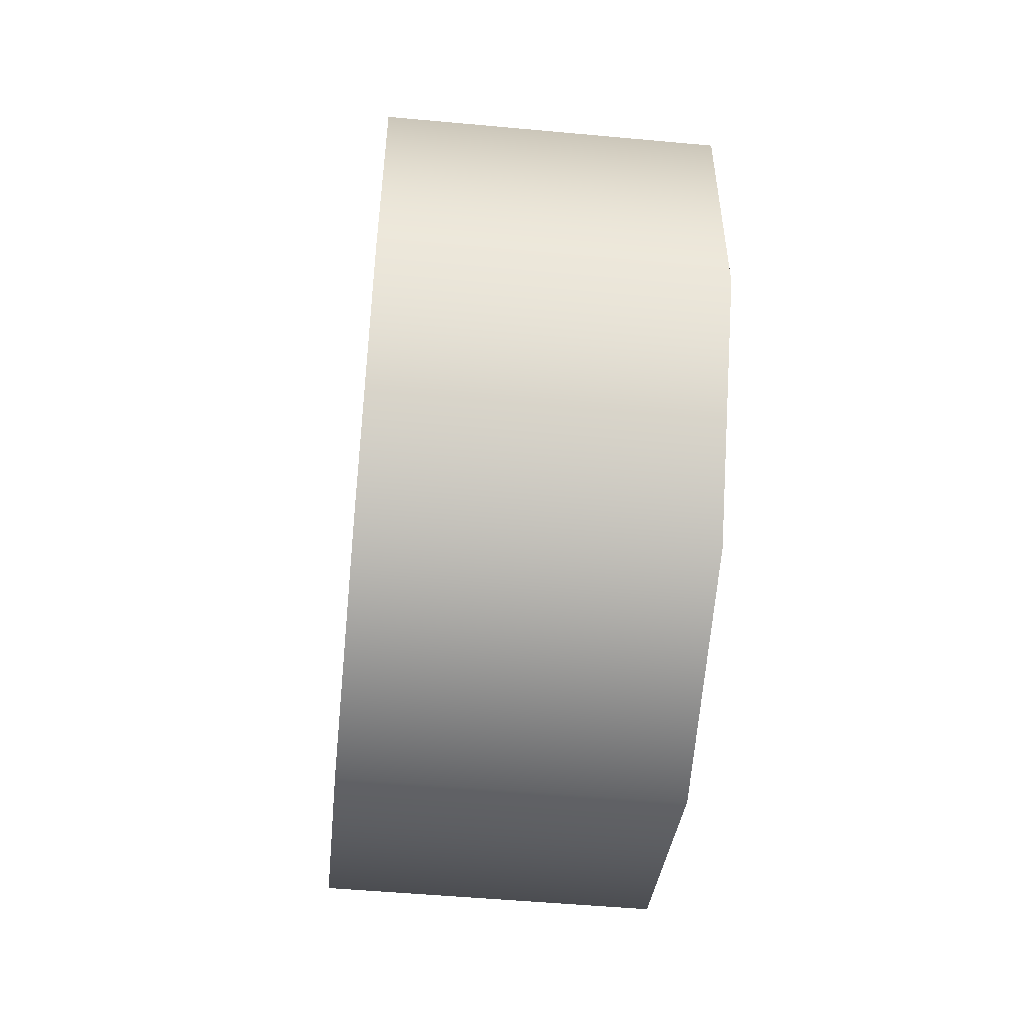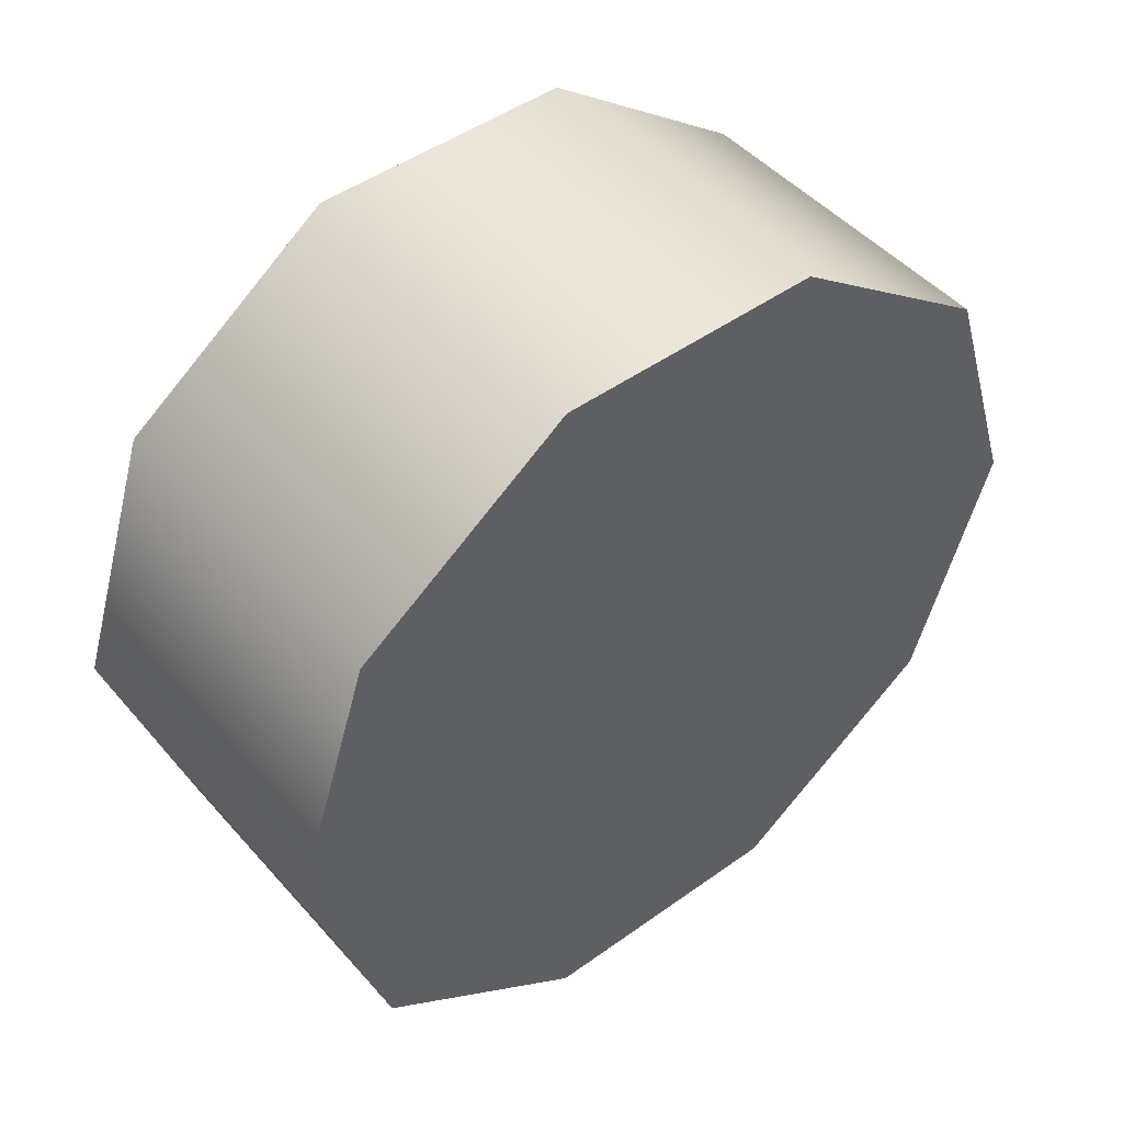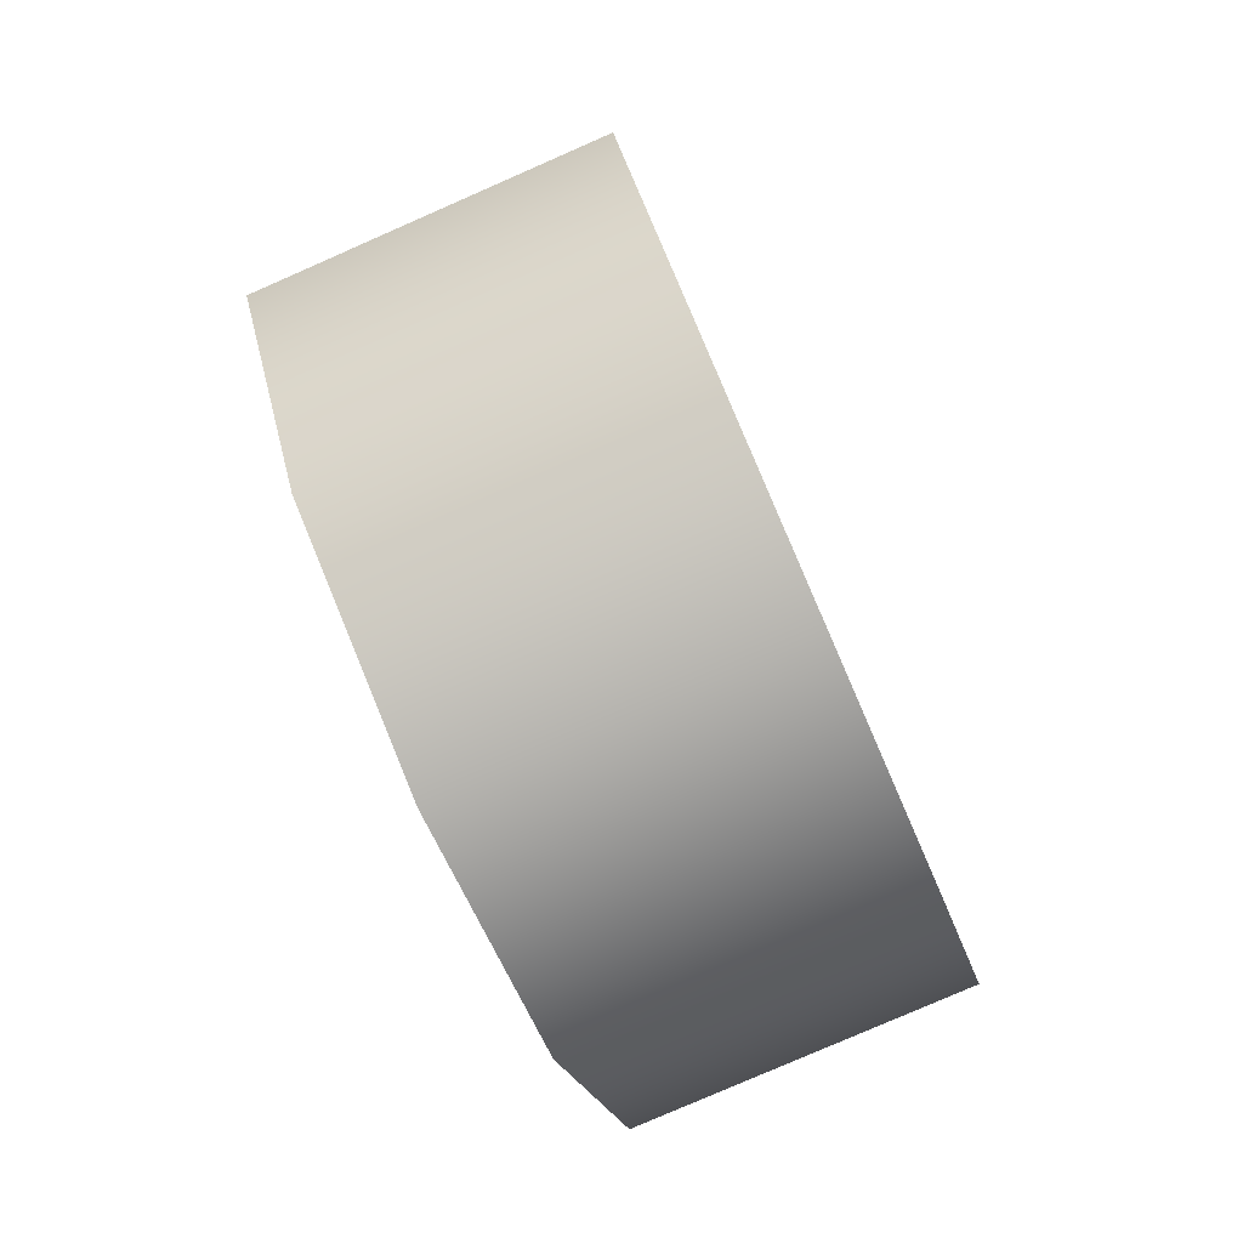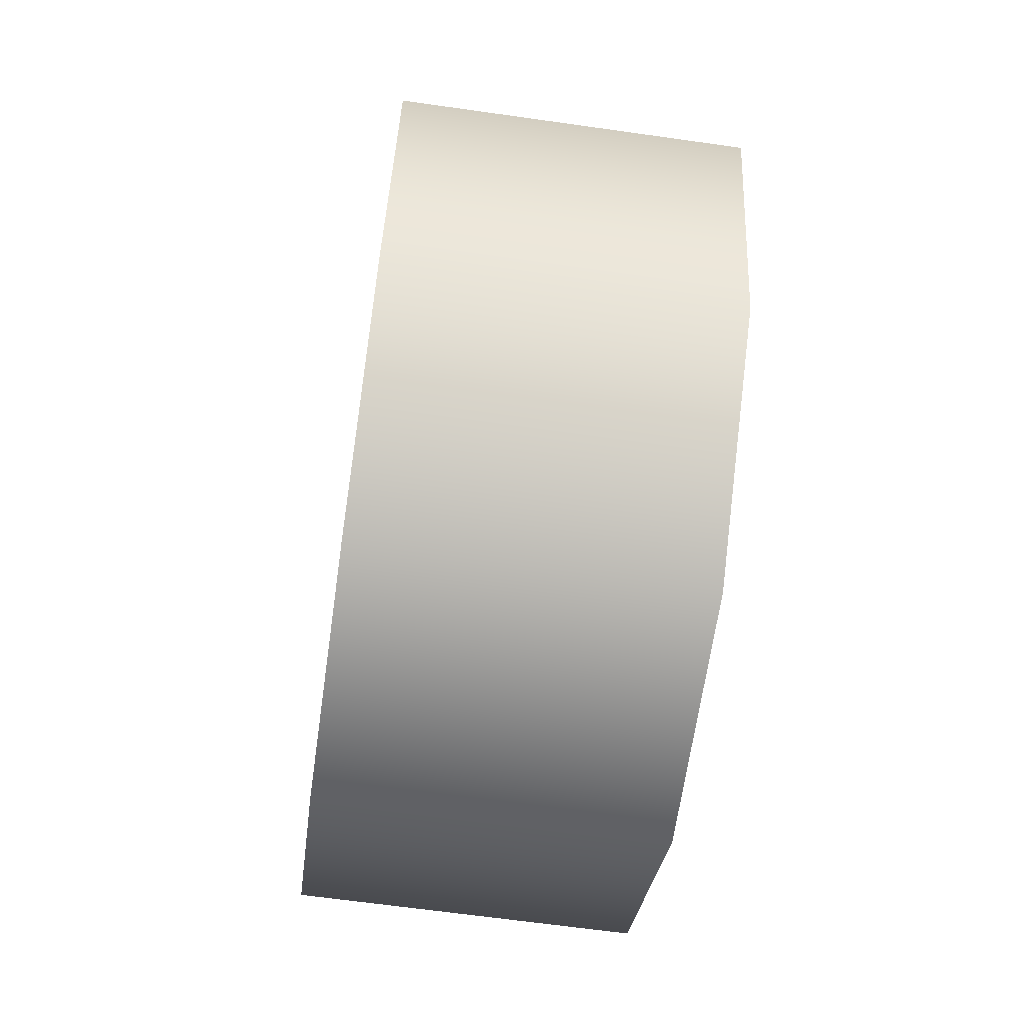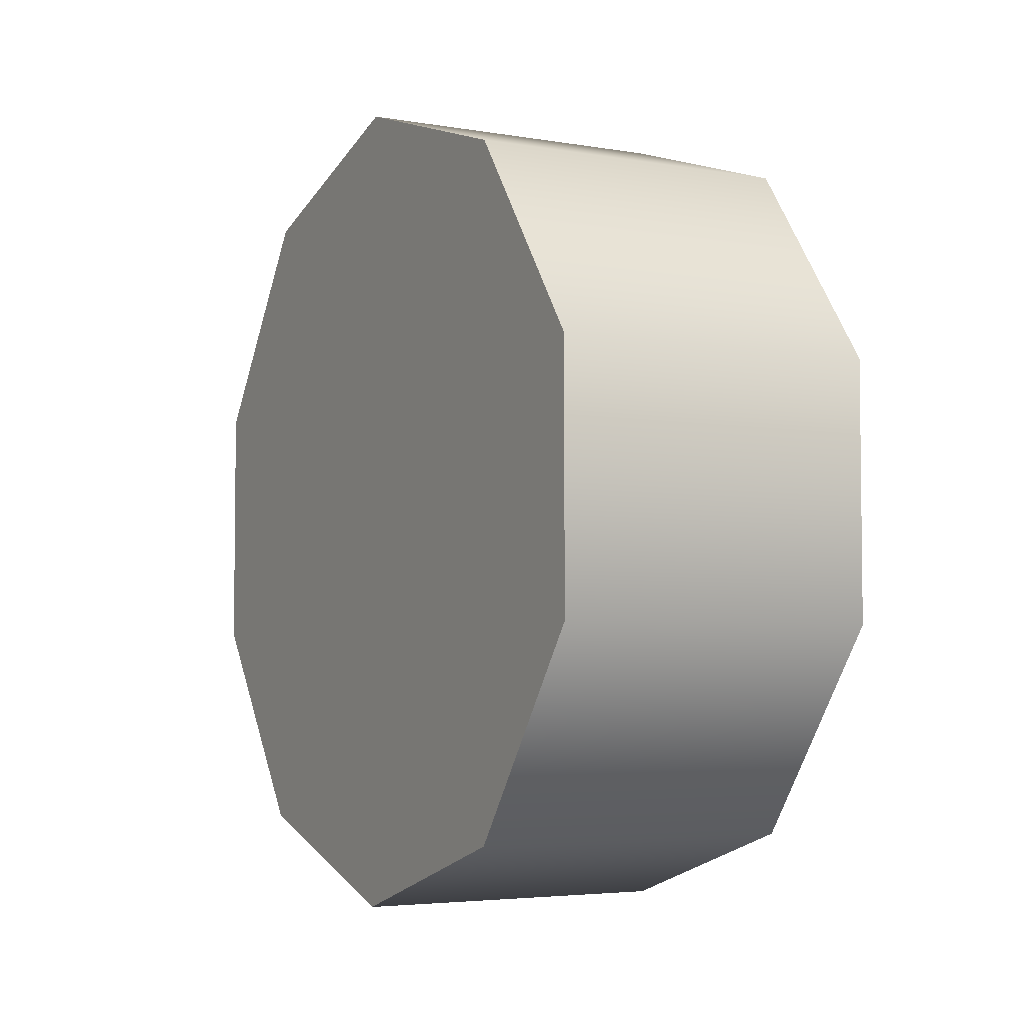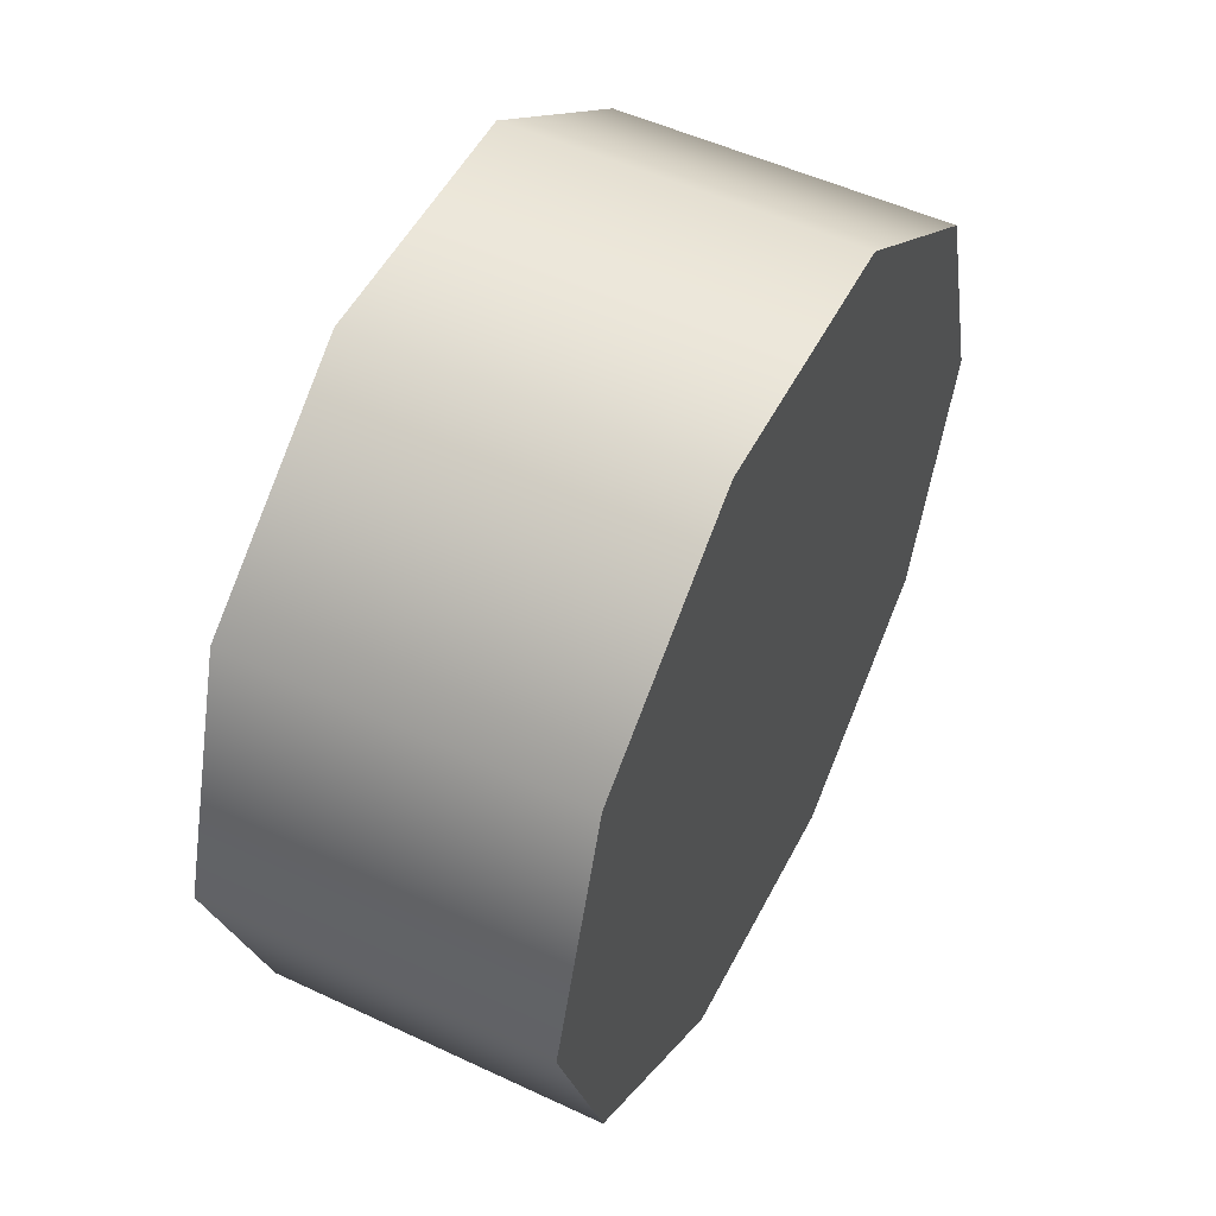
<metadata>
{"format":"obj","ext":"obj","renderer":"f3d","projection":"perspective","resolution":1024,"background":"white","views":[{"elev":-51.4,"azim":-5.7,"up":"+Y"},{"elev":47.3,"azim":51.0,"up":"+Z"},{"elev":-80.0,"azim":23.6,"up":"+Y"},{"elev":-65.5,"azim":171.9,"up":"+Z"},{"elev":-4.3,"azim":151.1,"up":"+Y"},{"elev":52.2,"azim":-153.2,"up":"+Z"}]}
</metadata>
<code>
v -1.144 1.638 0.1357
v -1.36 1.638 0.1357
v -1.36 1.69 0.2953
v -1.144 1.69 0.2953
v -1.36 1.638 0.455
v -1.144 1.638 0.455
v -1.144 1.334 0.037
v -1.36 1.334 0.037
v -1.36 1.502 0.037
v -1.144 1.502 0.037
v -1.36 1.638 0.1357
v -1.144 1.638 0.1357
v -1.144 1.147 0.2953
v -1.36 1.147 0.2953
v -1.36 1.199 0.1357
v -1.144 1.199 0.1357
v -1.36 1.334 0.037
v -1.144 1.334 0.037
v -1.144 1.334 0.5536
v -1.36 1.334 0.5536
v -1.36 1.199 0.455
v -1.144 1.199 0.455
v -1.36 1.147 0.2953
v -1.144 1.147 0.2953
v -1.144 1.638 0.455
v -1.36 1.638 0.455
v -1.36 1.502 0.5536
v -1.144 1.502 0.5536
v -1.36 1.334 0.5536
v -1.144 1.334 0.5536
v -1.144 1.638 0.1357
v -1.144 1.69 0.2953
v -1.144 1.638 0.455
v -1.144 1.502 0.5536
v -1.144 1.334 0.5536
v -1.144 1.199 0.455
v -1.144 1.147 0.2953
v -1.144 1.199 0.1357
v -1.144 1.334 0.037
v -1.144 1.502 0.037
v -1.36 1.69 0.2953
v -1.36 1.638 0.1357
v -1.36 1.502 0.037
v -1.36 1.334 0.037
v -1.36 1.199 0.1357
v -1.36 1.147 0.2953
v -1.36 1.199 0.455
v -1.36 1.334 0.5536
v -1.36 1.502 0.5536
v -1.36 1.638 0.455
g group_108_106102878296576
f 1 2 3
f 1 3 4
f 4 3 5
f 4 5 6
f 7 8 9
f 7 9 10
f 10 9 11
f 10 11 12
f 13 14 15
f 13 15 16
f 16 15 17
f 16 17 18
f 19 20 21
f 19 21 22
f 22 21 23
f 22 23 24
f 25 26 27
f 25 27 28
f 28 27 29
f 28 29 30
f 31 32 33
f 31 33 34
f 31 34 35
f 31 35 36
f 31 36 37
f 31 37 38
f 31 38 39
f 31 39 40
f 41 42 43
f 41 43 44
f 41 44 45
f 41 45 46
f 41 46 47
f 41 47 48
f 41 48 49
f 41 49 50

</code>
